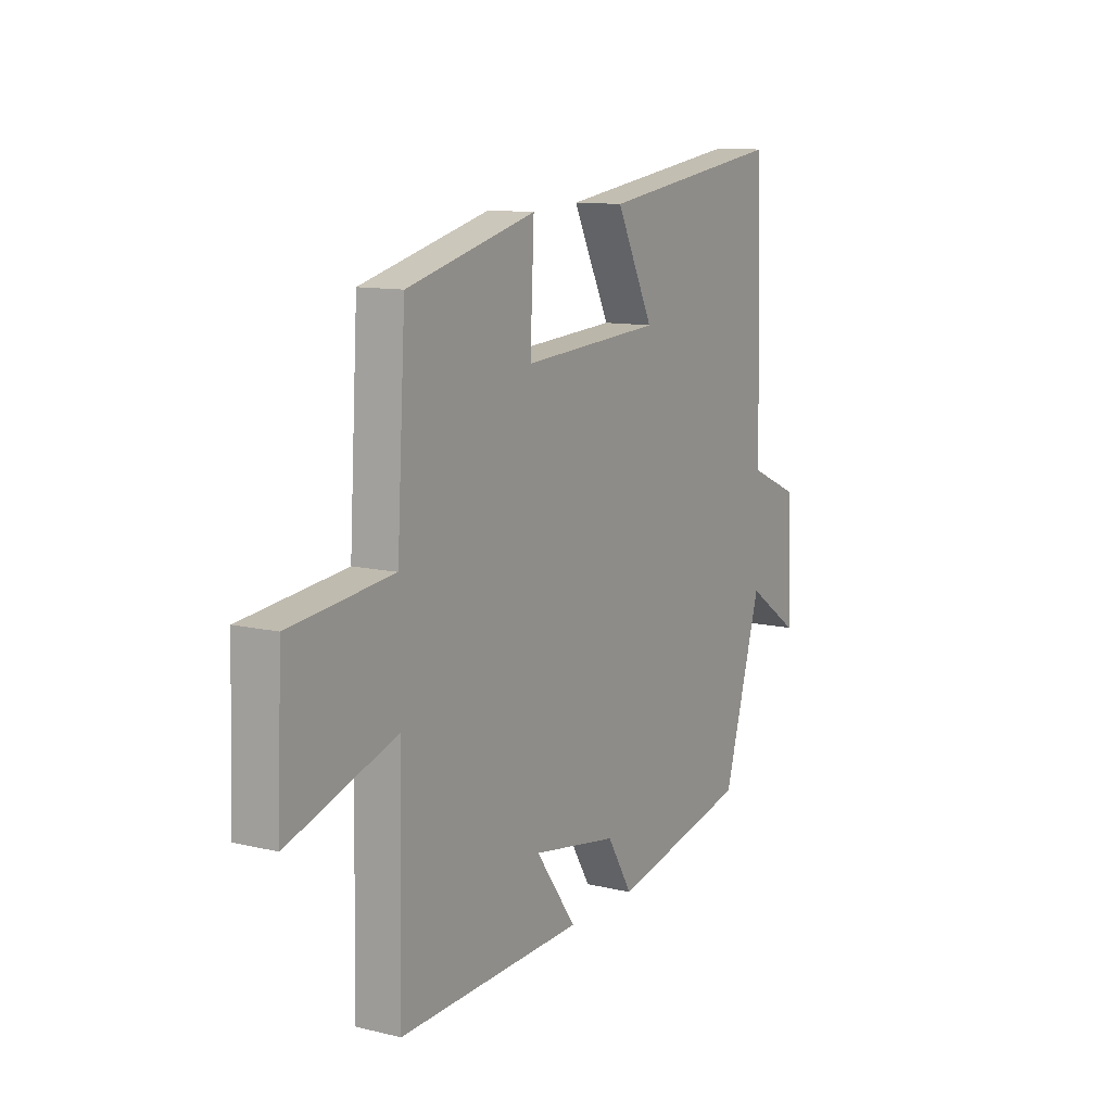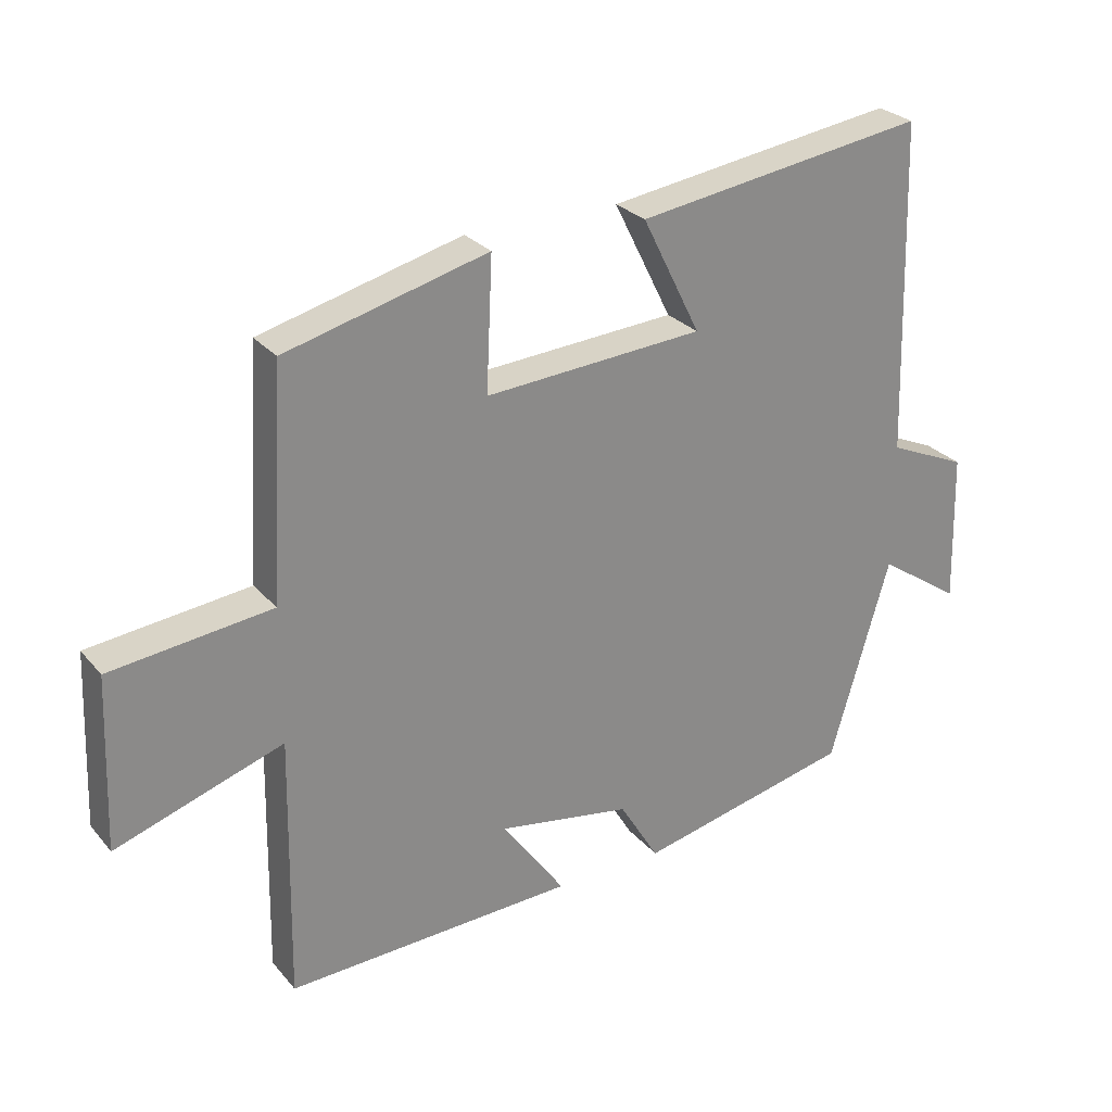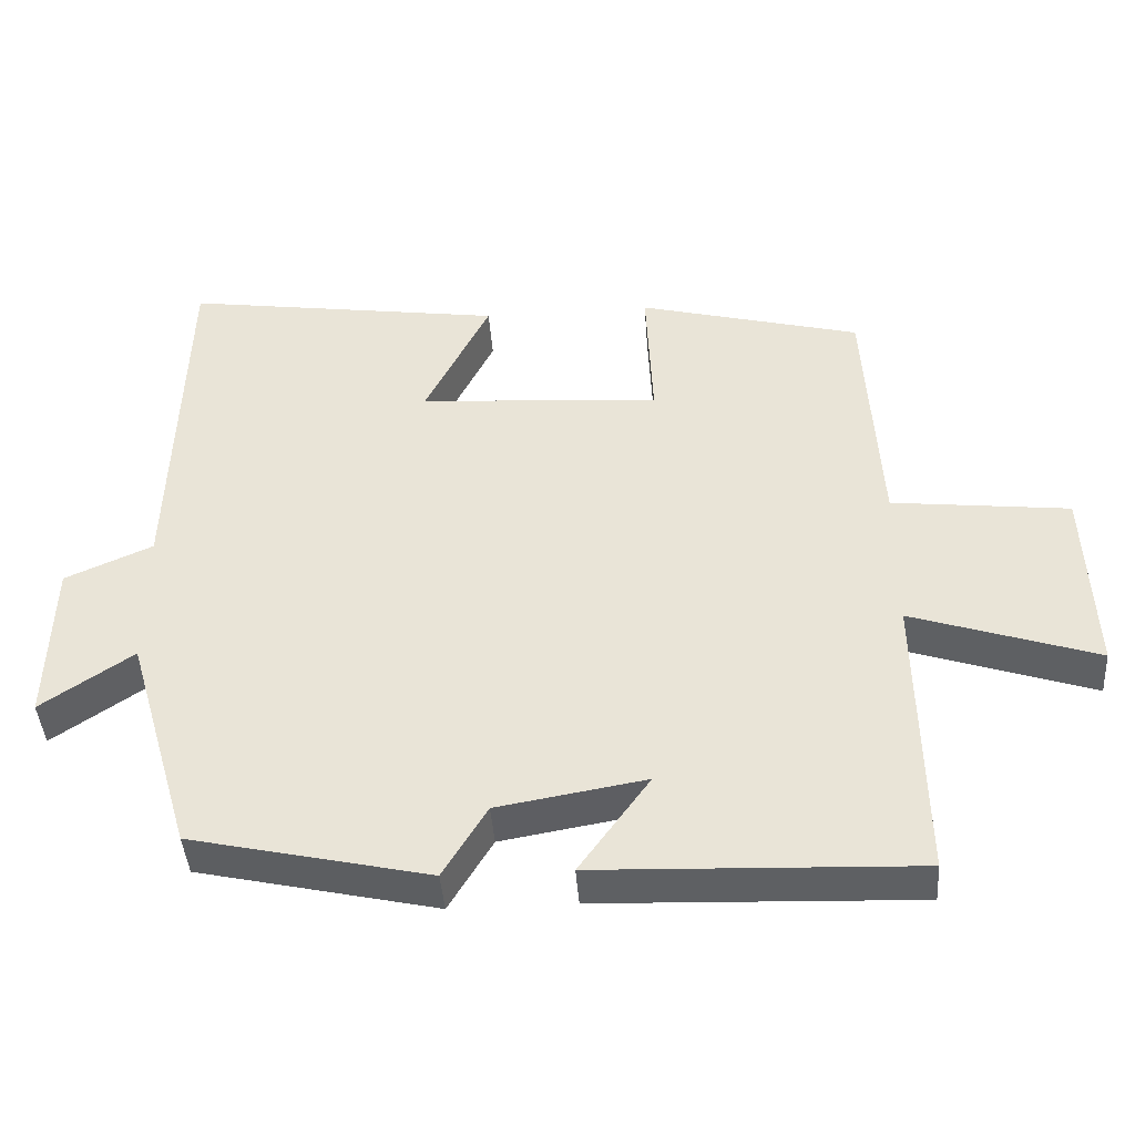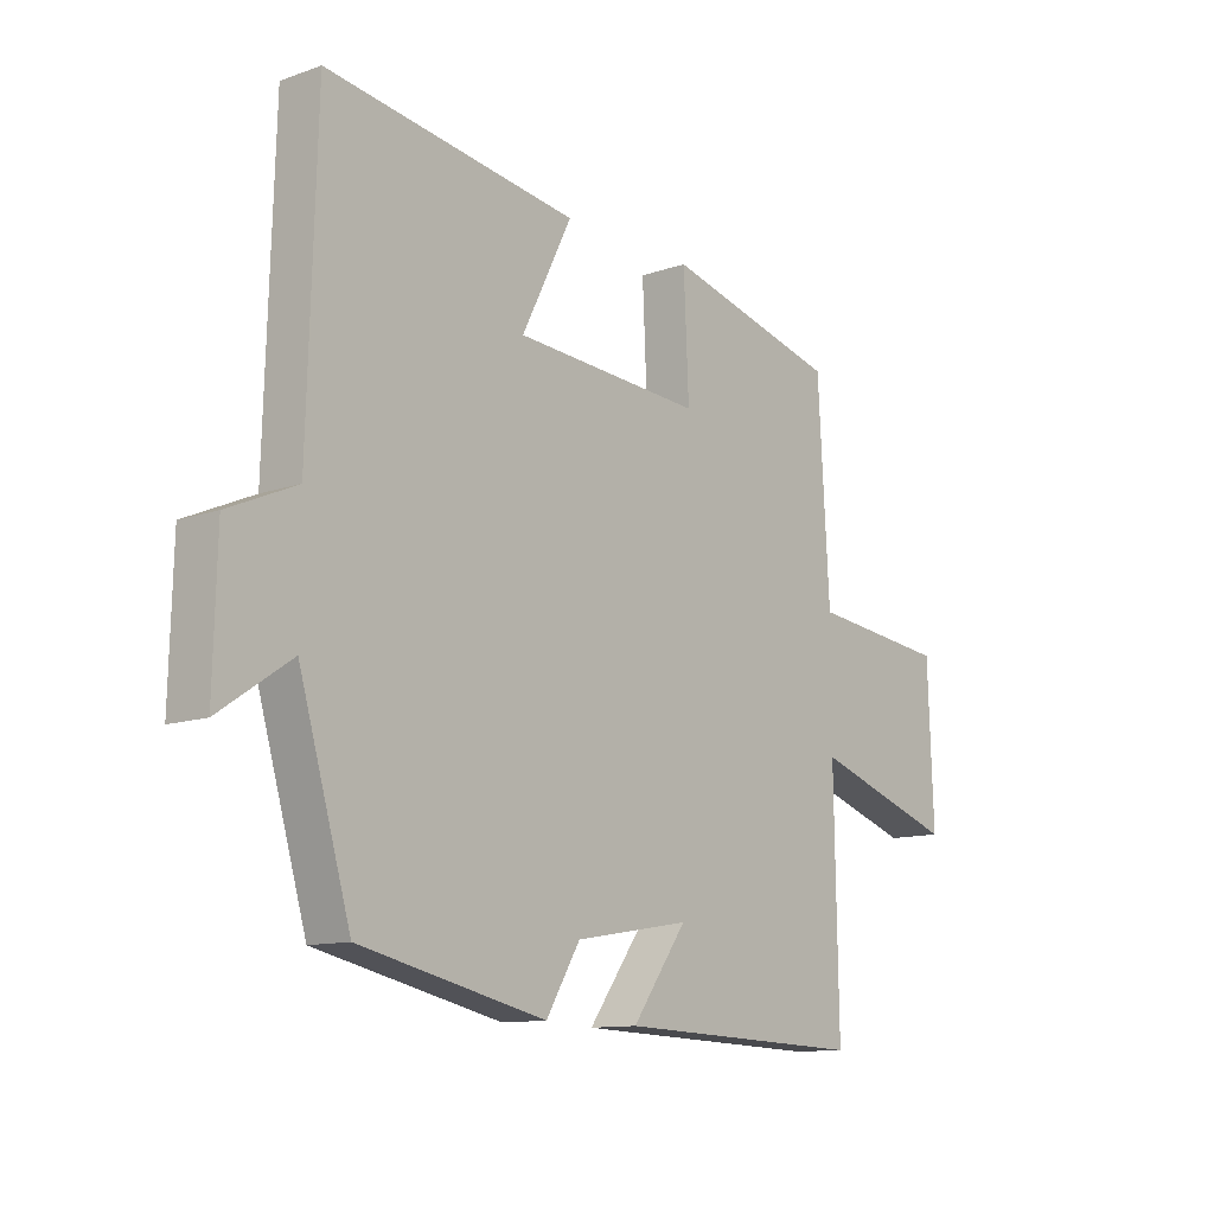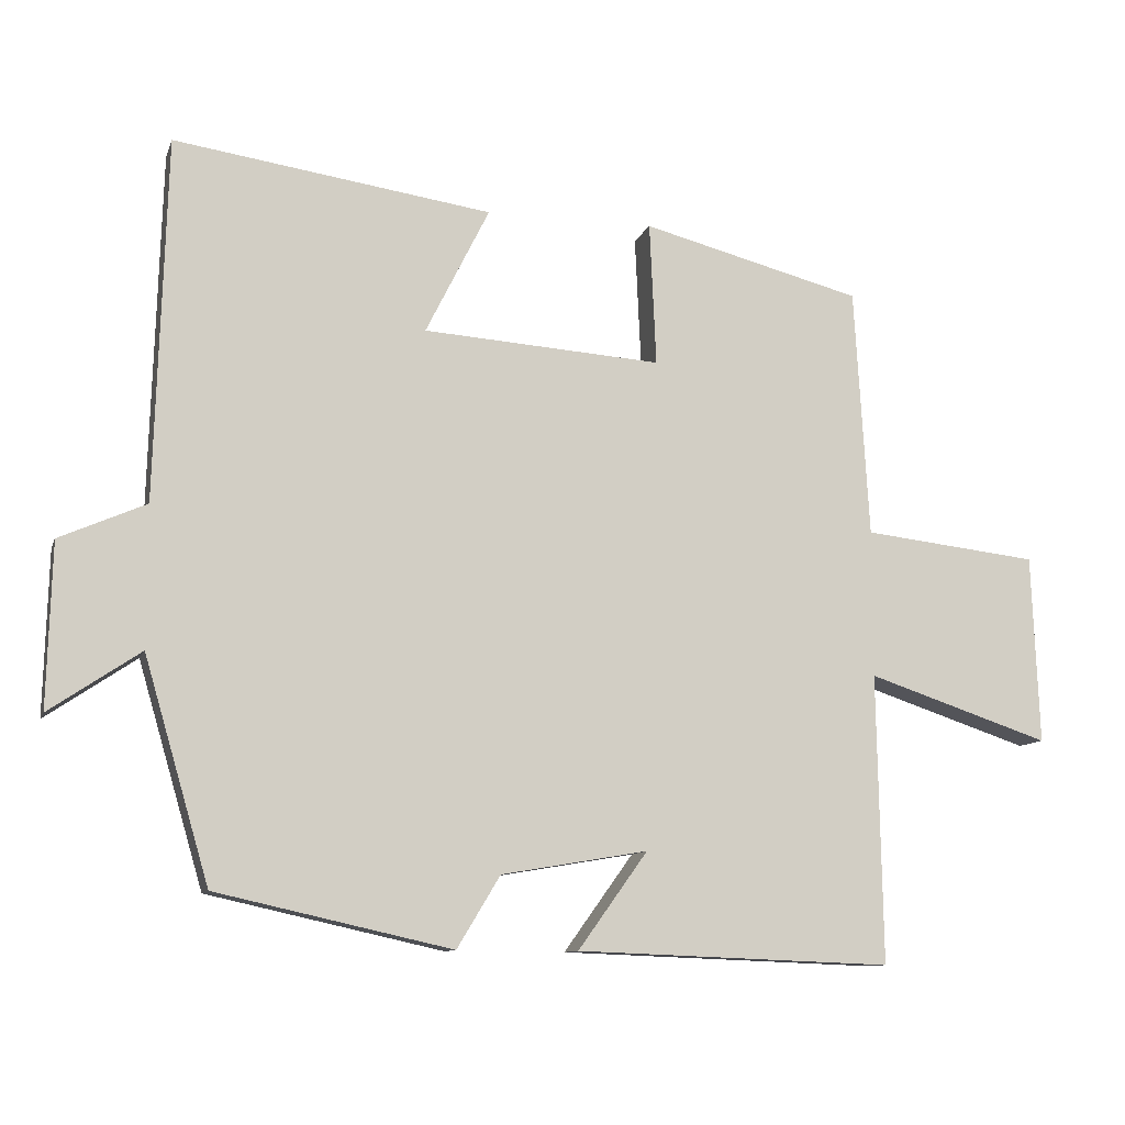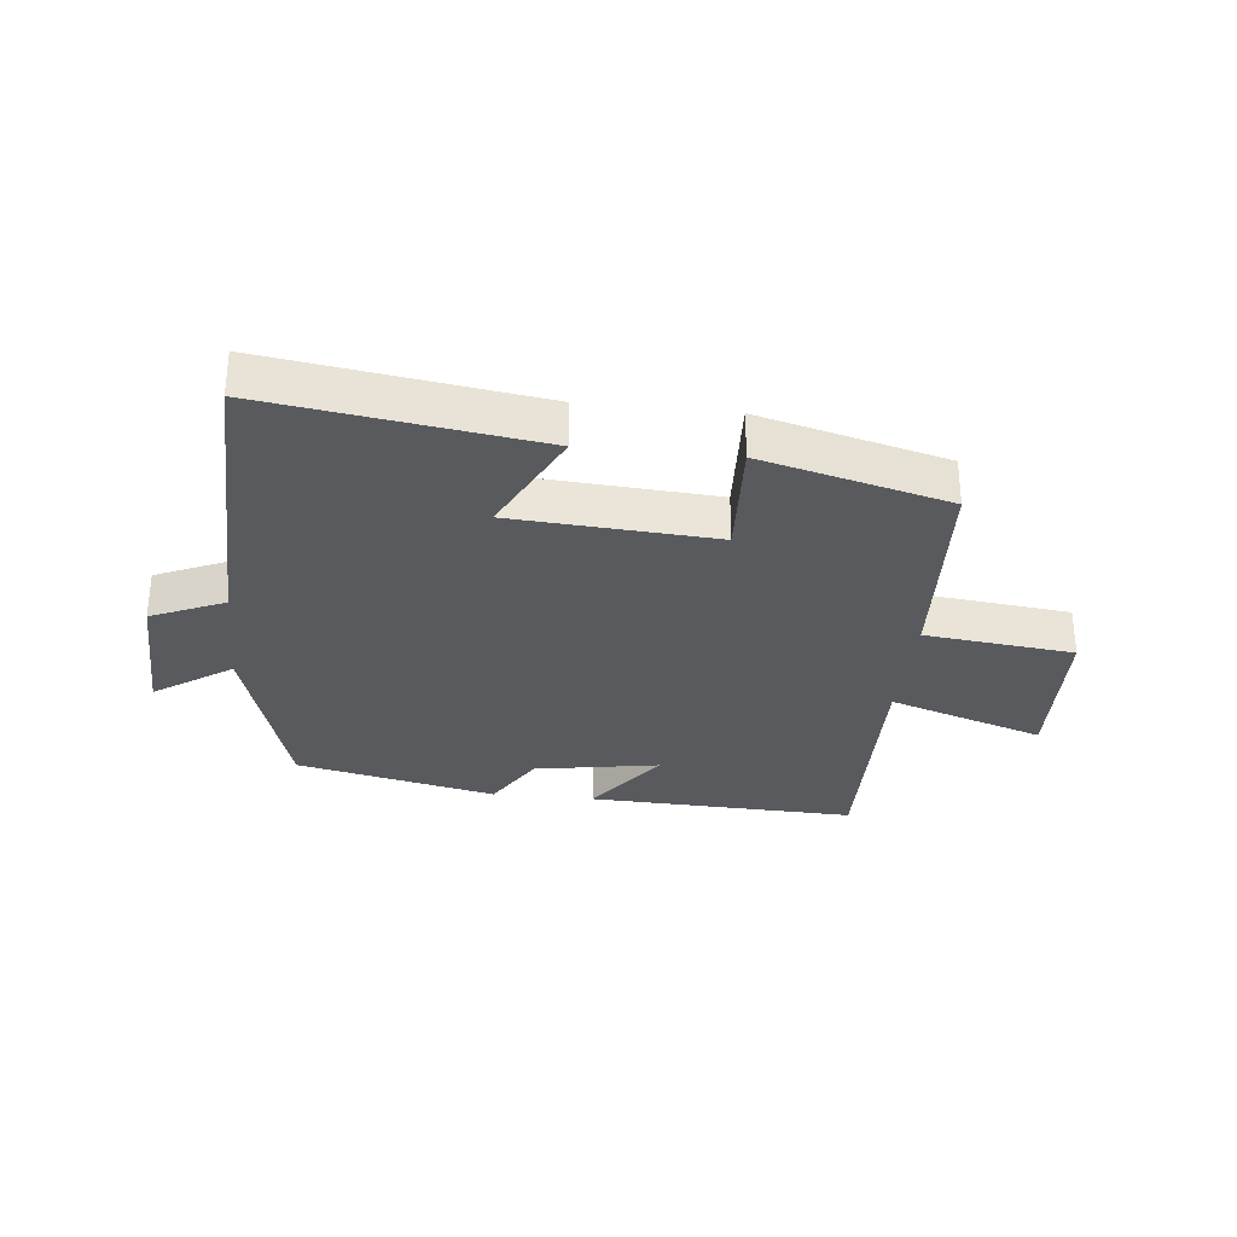
<metadata>
{"format":"obj","ext":"obj","renderer":"f3d","projection":"perspective","resolution":1024,"background":"white","views":[{"elev":11.1,"azim":120.5,"up":"+Z"},{"elev":27.1,"azim":148.8,"up":"+Z"},{"elev":-42.4,"azim":4.1,"up":"+Z"},{"elev":-11.7,"azim":-50.0,"up":"+Z"},{"elev":-10.4,"azim":-15.1,"up":"+Z"},{"elev":-31.0,"azim":-6.0,"up":"+Y"}]}
</metadata>
<code>
v 0.48 0.07 0.422
v 0.5 0.07 0.081
v 0.74 0.07 0.054
v 0.75 0.07 -0.204
v 0.5 0.07 -0.121
v 0.507 0.07 -0.516
v 0.075 0.07 -0.5
v 0.17 0.07 -0.368
v -0.03 0.07 -0.402
v -0.089 0.07 -0.5
v -0.411 0.07 -0.428
v -0.5 0.07 -0.124
v -0.624 0.07 -0.208
v -0.618 0.07 0.016
v -0.5 0.07 0.068
v -0.485 0.07 0.563
v -0.051 0.07 0.5
v -0.138 0.07 0.326
v 0.188 0.07 0.304
v 0.179 0.07 0.5
v 0.48 0 0.422
v 0.5 0 0.081
v 0.74 0 0.054
v 0.75 0 -0.204
v 0.5 0 -0.121
v 0.507 0 -0.516
v 0.075 0 -0.5
v 0.17 0 -0.368
v -0.03 0 -0.402
v -0.089 0 -0.5
v -0.411 0 -0.428
v -0.5 0 -0.124
v -0.624 0 -0.208
v -0.618 0 0.016
v -0.5 0 0.068
v -0.485 0 0.563
v -0.051 0 0.5
v -0.138 0 0.326
v 0.188 0 0.304
v 0.179 0 0.5
f 19 20 1 2
f 18 19 2
f 15 16 17 18
f 15 18 2
f 12 13 14 15
f 11 12 15
f 10 11 15
f 9 10 15
f 8 9 15 2
f 5 6 7 8
f 5 8 2
f 2 3 4 5
f 22 21 40 39
f 22 39 38
f 38 37 36 35
f 22 38 35
f 35 34 33 32
f 35 32 31
f 35 31 30
f 35 30 29
f 22 35 29 28
f 28 27 26 25
f 22 28 25
f 25 24 23 22
f 1 21 22 2
f 2 22 23 3
f 3 23 24 4
f 4 24 25 5
f 5 25 26 6
f 6 26 27 7
f 7 27 28 8
f 8 28 29 9
f 9 29 30 10
f 10 30 31 11
f 11 31 32 12
f 12 32 33 13
f 13 33 34 14
f 14 34 35 15
f 15 35 36 16
f 16 36 37 17
f 17 37 38 18
f 18 38 39 19
f 19 39 40 20
f 20 40 21 1

</code>
